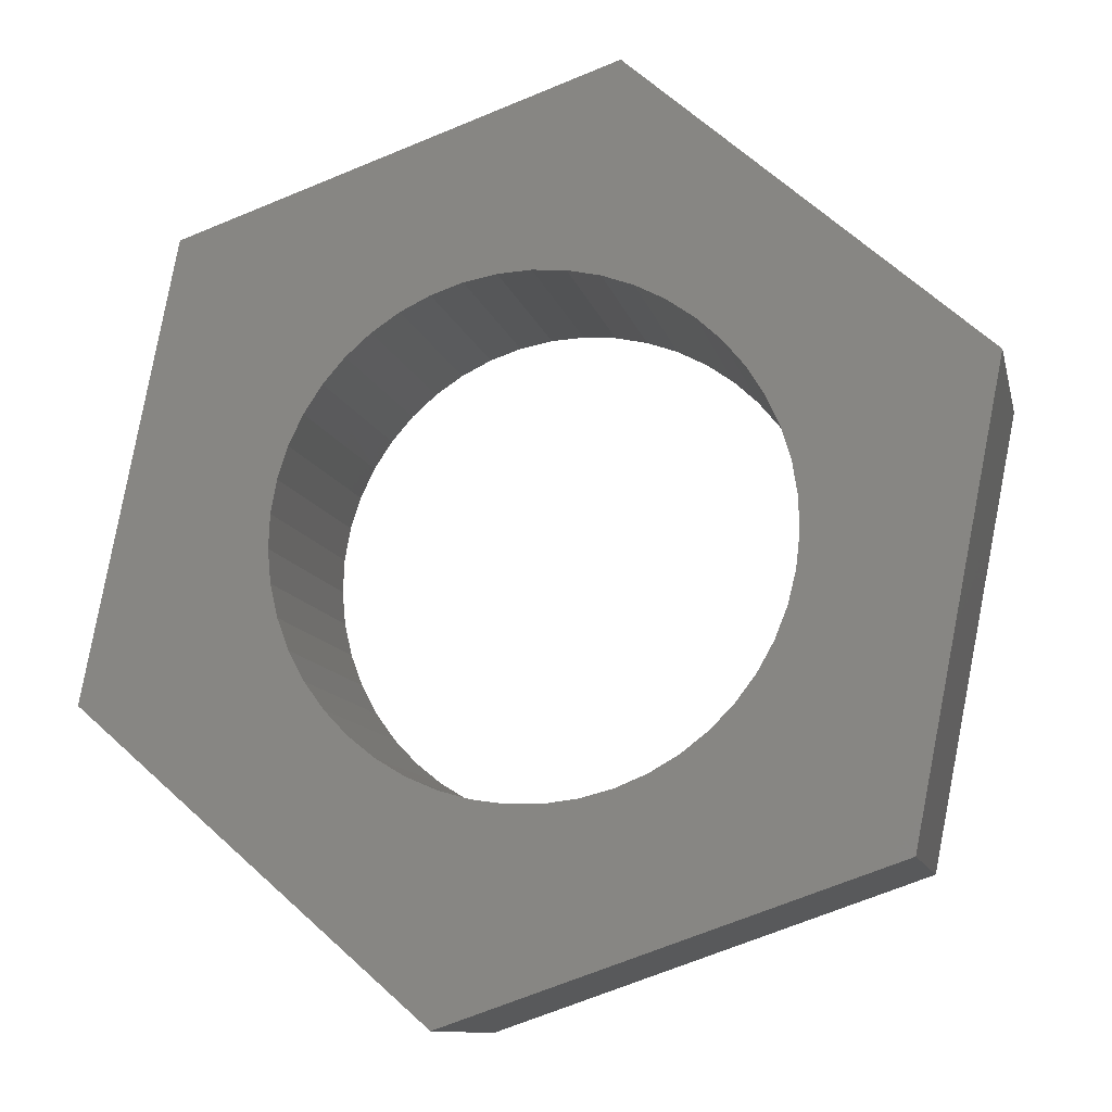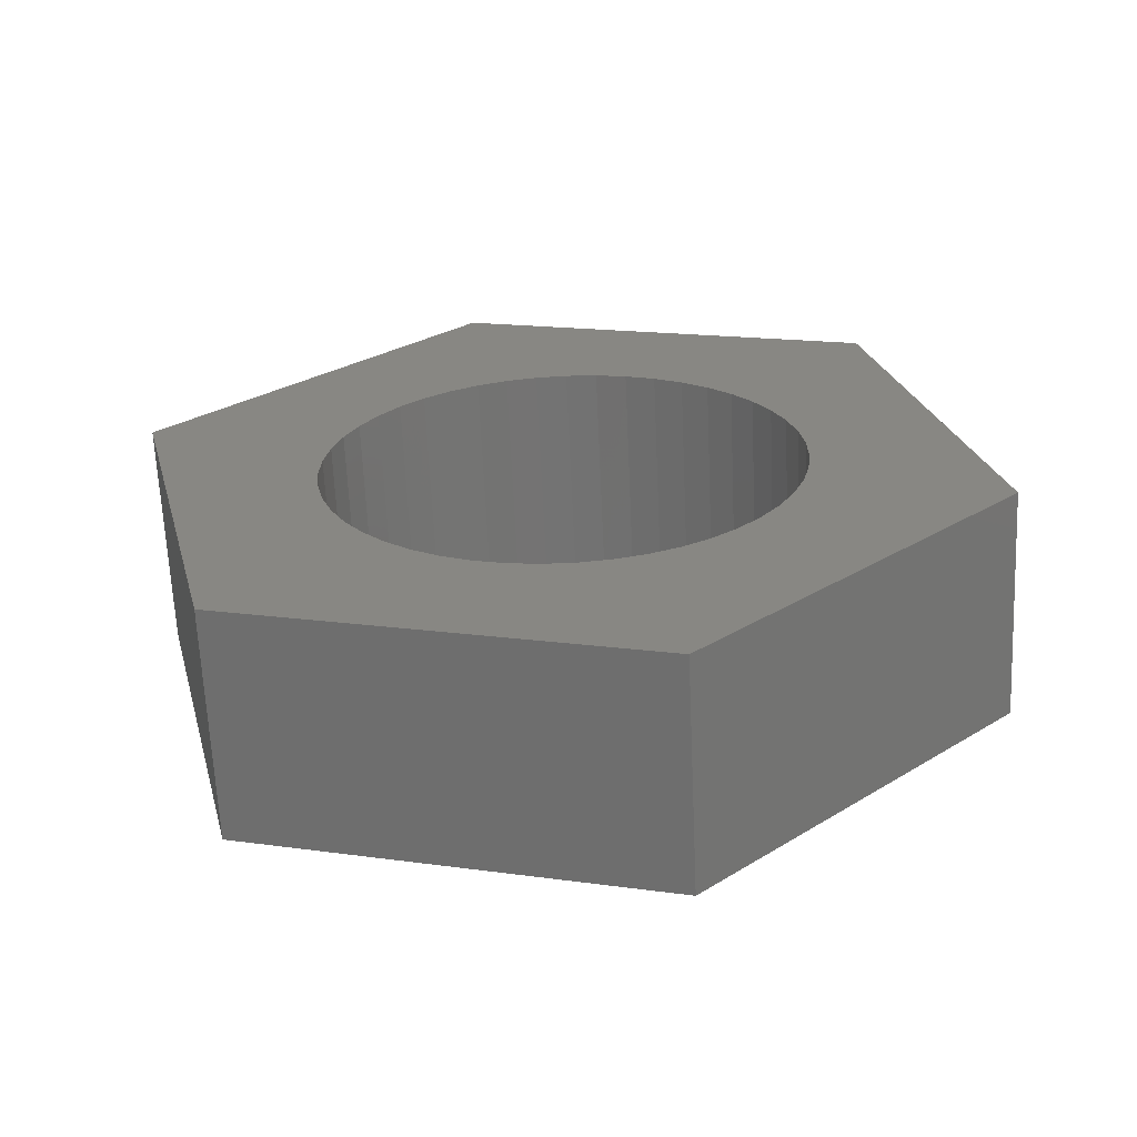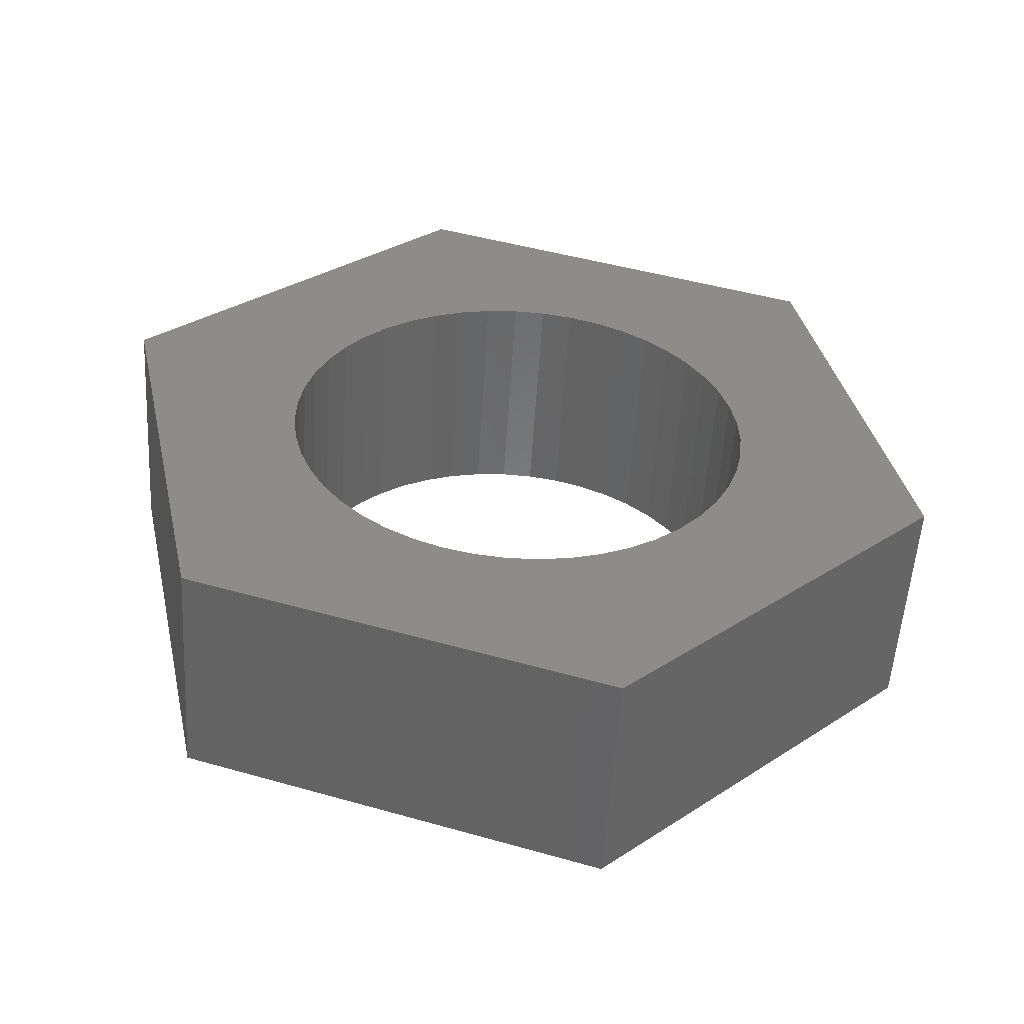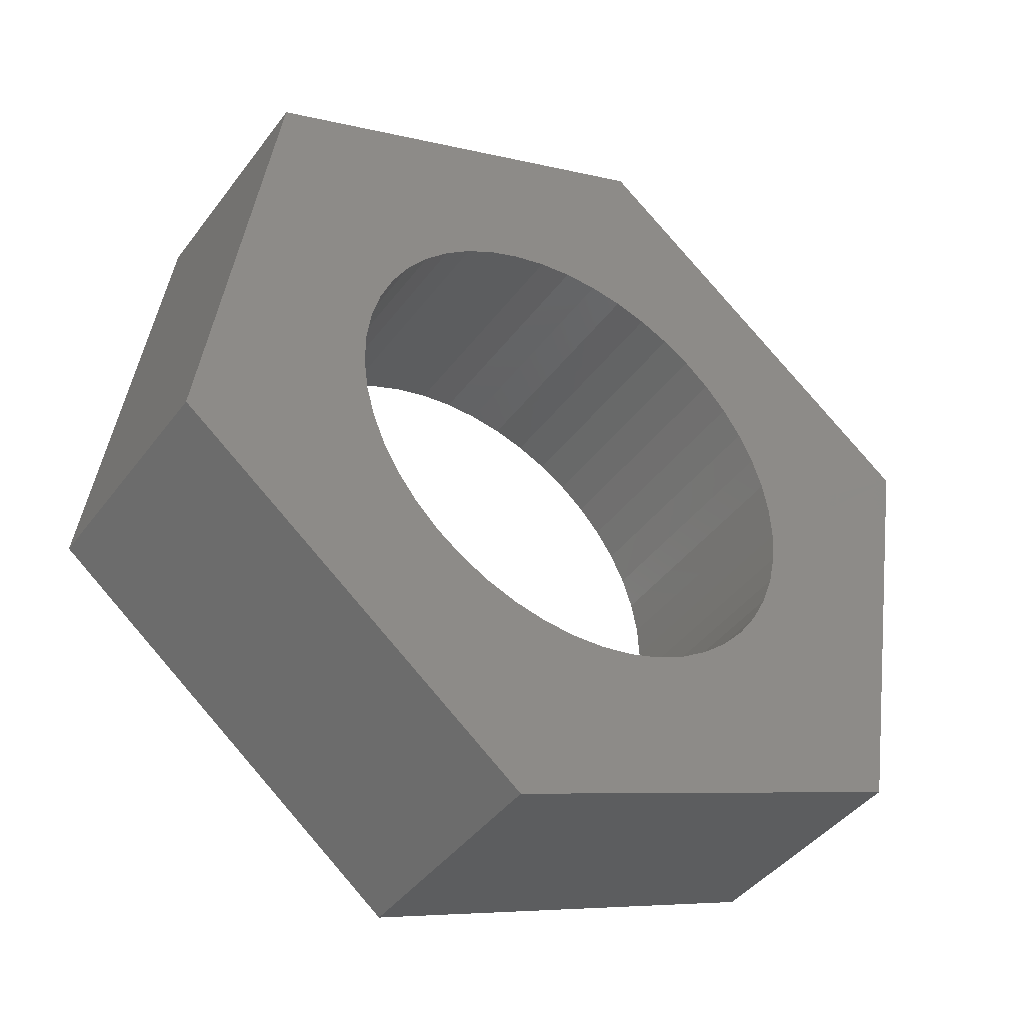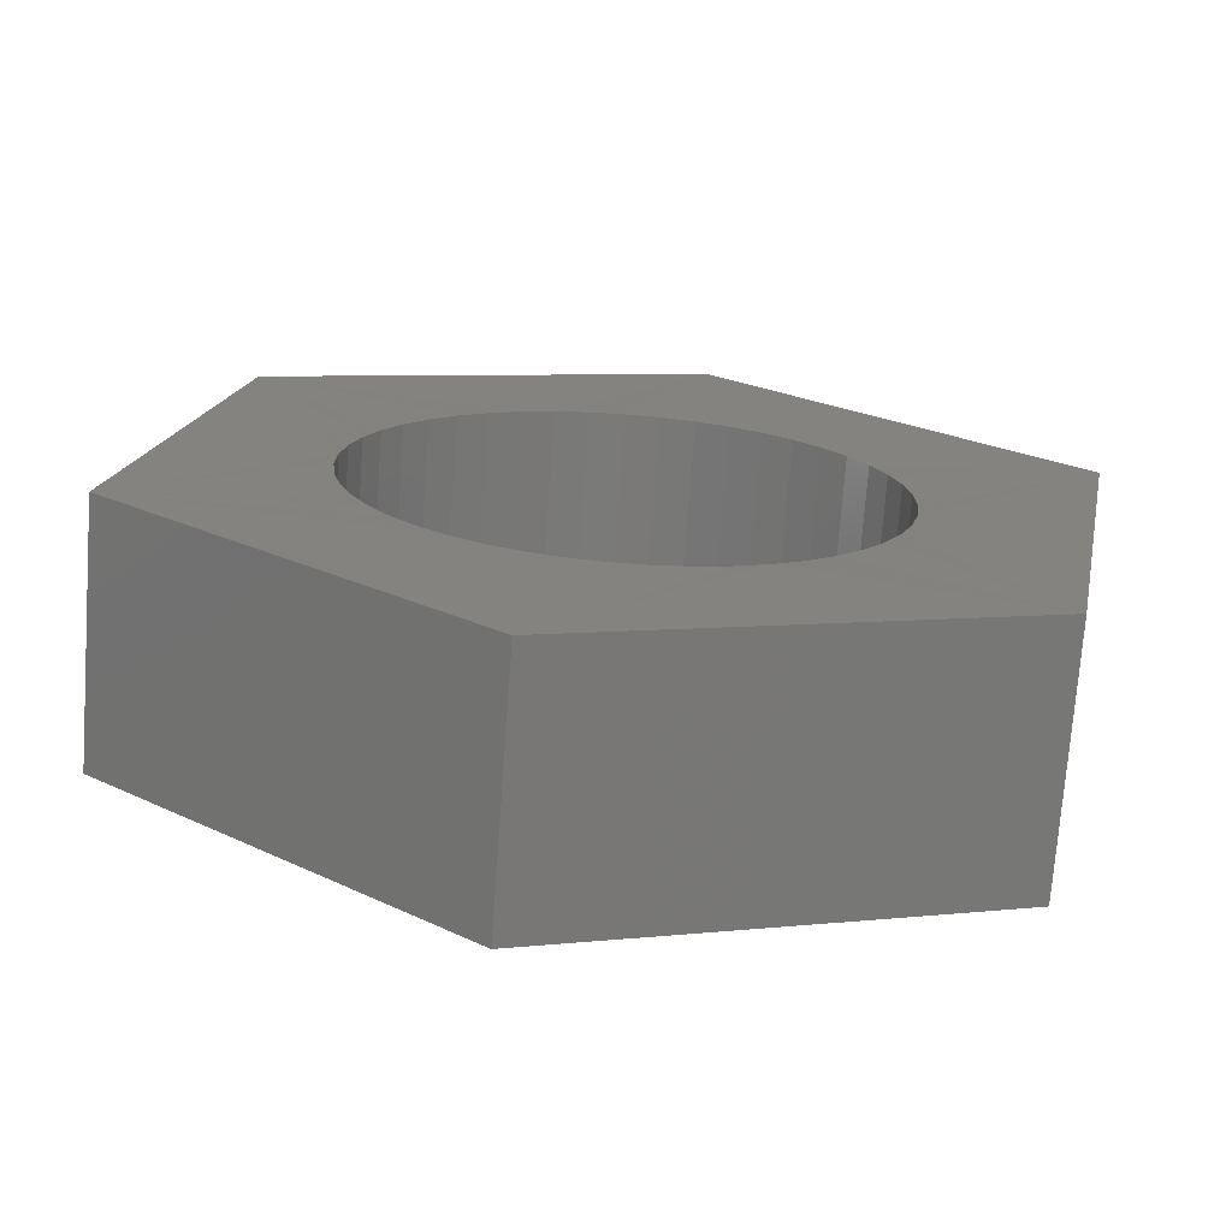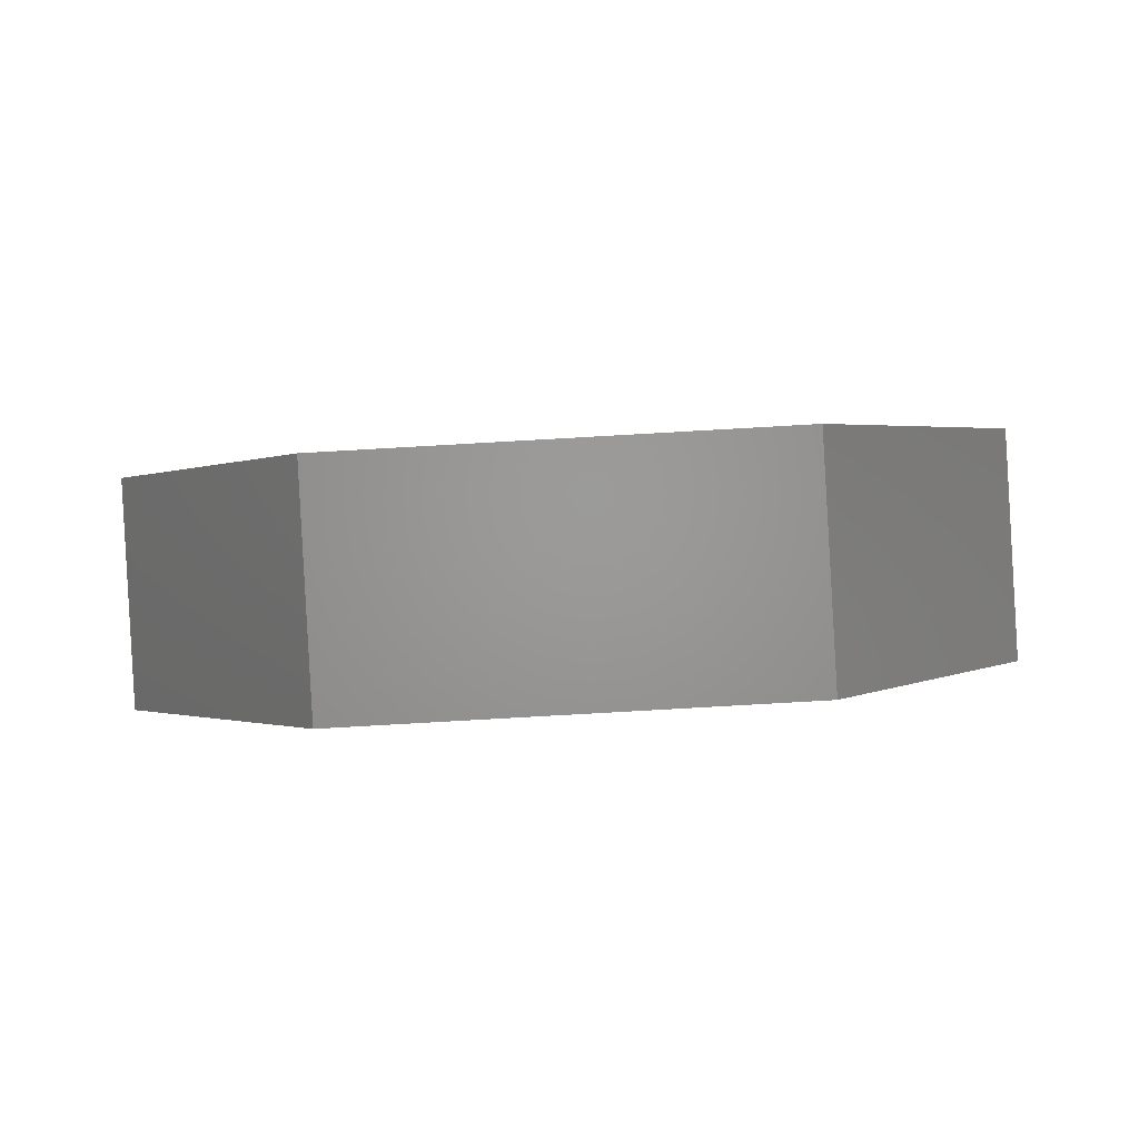
<metadata>
{"format":"stl","ext":"stl","renderer":"f3d","projection":"perspective","resolution":1024,"background":"white","views":[{"elev":-8.0,"azim":14.7,"up":"+Z"},{"elev":27.3,"azim":-3.2,"up":"+Y"},{"elev":36.6,"azim":118.1,"up":"+Y"},{"elev":-38.4,"azim":-30.9,"up":"+Z"},{"elev":-70.0,"azim":-1.8,"up":"+Z"},{"elev":2.6,"azim":-19.3,"up":"+Y"}]}
</metadata>
<code>
# stl→obj: 106 verts, 212 faces
v 425.4 1338 1364
v 427.5 1345 1377
v 427.8 1338 1377
v 425.1 1345 1364
v 417.4 1345 1385
v 404.8 1345 1381
v 417.7 1338 1386
v 405.1 1338 1381
v 417.2 1338 1380
v 418.1 1338 1379
v 414.3 1338 1380
v 415.2 1338 1380
v 416.2 1338 1380
v 418.9 1338 1379
v 419.7 1338 1378
v 412.4 1338 1379
v 413.3 1338 1380
v 421.1 1338 1377
v 421.6 1338 1376
v 420.5 1338 1378
v 422 1338 1375
v 422.3 1338 1374
v 422.5 1338 1373
v 422.5 1338 1372
v 422.4 1338 1371
v 416.9 1345 1379
v 417.8 1345 1379
v 415.9 1345 1379
v 418.6 1345 1378
v 414.9 1345 1379
v 419.4 1345 1378
v 414 1345 1379
v 420.2 1345 1377
v 413 1345 1379
v 420.8 1345 1377
v 412.1 1345 1379
v 421.3 1345 1376
v 411.6 1338 1379
v 411.3 1345 1378
v 402.4 1344 1368
v 402.7 1337 1368
v 408.5 1338 1375
v 408.9 1338 1376
v 409.4 1338 1377
v 410 1338 1378
v 410.8 1338 1378
v 408 1337 1373
v 408.2 1337 1374
v 421.7 1345 1375
v 410.5 1345 1378
v 422 1345 1374
v 409.7 1345 1377
v 422.2 1345 1373
v 409.1 1345 1377
v 422.2 1345 1372
v 408.6 1345 1376
v 422.2 1338 1370
v 422.1 1345 1371
v 408.2 1345 1375
v 421.8 1338 1370
v 421.9 1345 1370
v 407.9 1344 1374
v 421.4 1338 1369
v 421.5 1345 1369
v 407.7 1344 1373
v 420.8 1338 1368
v 421.1 1345 1368
v 408 1337 1372
v 407.7 1344 1372
v 420.1 1338 1367
v 420.5 1345 1368
v 408.1 1337 1371
v 407.8 1344 1371
v 419.4 1338 1367
v 419.8 1345 1367
v 408.3 1337 1370
v 408 1344 1370
v 418.5 1338 1366
v 419.1 1345 1366
v 408.7 1337 1370
v 408.4 1344 1369
v 412.8 1337 1360
v 417.6 1337 1366
v 418.2 1345 1366
v 409.1 1337 1369
v 408.8 1344 1368
v 416.7 1337 1365
v 417.3 1344 1365
v 409.7 1337 1368
v 409.4 1344 1368
v 415.7 1337 1365
v 416.4 1344 1365
v 410.4 1337 1367
v 410.1 1344 1367
v 414.8 1337 1365
v 415.4 1344 1365
v 411.2 1337 1367
v 410.9 1344 1366
v 413.8 1337 1365
v 414.5 1344 1365
v 412 1337 1366
v 411.7 1344 1366
v 412.9 1337 1366
v 413.5 1344 1365
v 412.6 1344 1365
v 412.5 1344 1359
f 1 2 3
f 4 2 1
f 5 6 7
f 6 8 7
f 3 5 7
f 9 10 7
f 11 12 7
f 12 13 7
f 13 9 7
f 10 14 7
f 14 15 7
f 15 3 7
f 8 16 7
f 16 17 7
f 17 11 7
f 2 5 3
f 18 19 3
f 15 20 3
f 20 18 3
f 19 21 3
f 21 22 3
f 22 23 3
f 23 24 3
f 24 25 3
f 25 1 3
f 9 26 10
f 26 27 10
f 27 14 10
f 13 28 9
f 28 26 9
f 27 29 14
f 29 15 14
f 12 30 13
f 30 28 13
f 29 31 15
f 31 20 15
f 11 32 12
f 32 30 12
f 31 33 20
f 33 18 20
f 17 34 11
f 34 32 11
f 33 35 18
f 35 19 18
f 16 36 17
f 36 34 17
f 35 37 19
f 37 21 19
f 8 38 16
f 38 39 16
f 39 36 16
f 6 40 8
f 40 41 8
f 42 43 8
f 43 44 8
f 44 45 8
f 45 46 8
f 46 38 8
f 41 47 8
f 47 48 8
f 48 42 8
f 37 49 21
f 49 22 21
f 46 50 38
f 50 39 38
f 49 51 22
f 51 23 22
f 45 52 46
f 52 50 46
f 51 53 23
f 53 24 23
f 44 54 45
f 54 52 45
f 53 55 24
f 55 25 24
f 43 56 44
f 56 54 44
f 57 1 25
f 55 58 25
f 58 57 25
f 42 59 43
f 59 56 43
f 60 1 57
f 58 61 57
f 61 60 57
f 48 62 42
f 62 59 42
f 63 1 60
f 61 64 60
f 64 63 60
f 47 65 48
f 65 62 48
f 66 1 63
f 64 67 63
f 67 66 63
f 41 68 47
f 68 69 47
f 69 65 47
f 70 1 66
f 67 71 66
f 71 70 66
f 41 72 68
f 72 73 68
f 73 69 68
f 74 1 70
f 71 75 70
f 75 74 70
f 41 76 72
f 76 77 72
f 77 73 72
f 78 1 74
f 75 79 74
f 79 78 74
f 41 80 76
f 80 81 76
f 81 77 76
f 82 4 1
f 78 82 1
f 83 82 78
f 79 84 78
f 84 83 78
f 41 85 80
f 85 86 80
f 86 81 80
f 87 82 83
f 84 88 83
f 88 87 83
f 41 89 85
f 89 90 85
f 90 86 85
f 91 82 87
f 88 92 87
f 92 91 87
f 41 93 89
f 93 94 89
f 94 90 89
f 95 82 91
f 92 96 91
f 96 95 91
f 41 97 93
f 97 98 93
f 98 94 93
f 99 82 95
f 96 100 95
f 100 99 95
f 82 101 97
f 41 82 97
f 101 102 97
f 102 98 97
f 103 82 99
f 100 104 99
f 104 103 99
f 82 103 101
f 103 105 101
f 105 102 101
f 104 105 103
f 40 106 41
f 106 82 41
f 106 4 82
f 2 33 5
f 33 31 5
f 31 29 5
f 29 27 5
f 27 26 5
f 26 28 5
f 28 30 5
f 30 32 5
f 32 34 5
f 34 6 5
f 49 37 2
f 37 35 2
f 35 33 2
f 55 53 2
f 53 51 2
f 51 49 2
f 4 61 2
f 61 58 2
f 58 55 2
f 36 6 34
f 39 6 36
f 59 62 6
f 62 40 6
f 39 50 6
f 50 52 6
f 52 54 6
f 54 56 6
f 56 59 6
f 4 64 61
f 4 67 64
f 65 40 62
f 4 71 67
f 69 40 65
f 4 75 71
f 73 40 69
f 4 79 75
f 77 40 73
f 4 84 79
f 81 40 77
f 106 88 4
f 88 84 4
f 86 40 81
f 106 92 88
f 90 40 86
f 106 96 92
f 94 40 90
f 106 100 96
f 106 40 94
f 98 106 94
f 106 104 100
f 102 106 98
f 106 105 104
f 105 106 102

</code>
